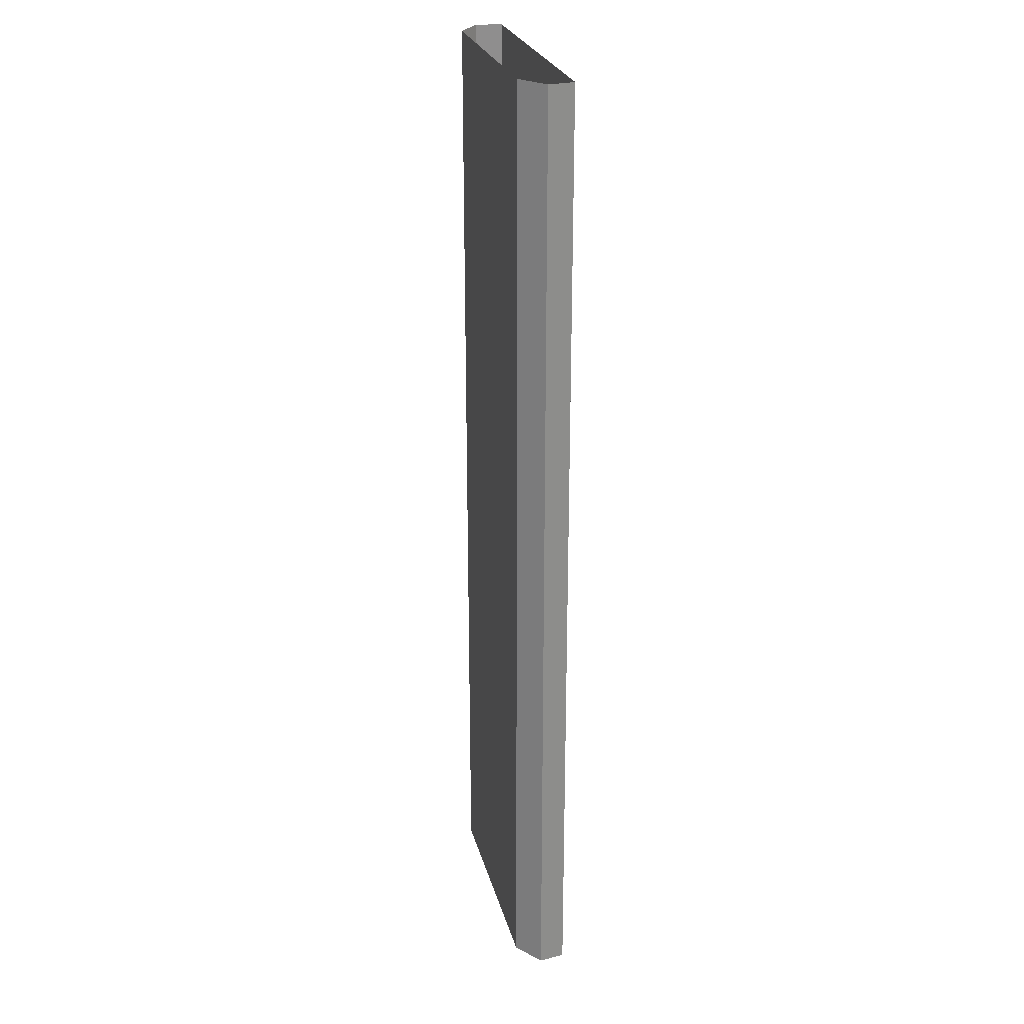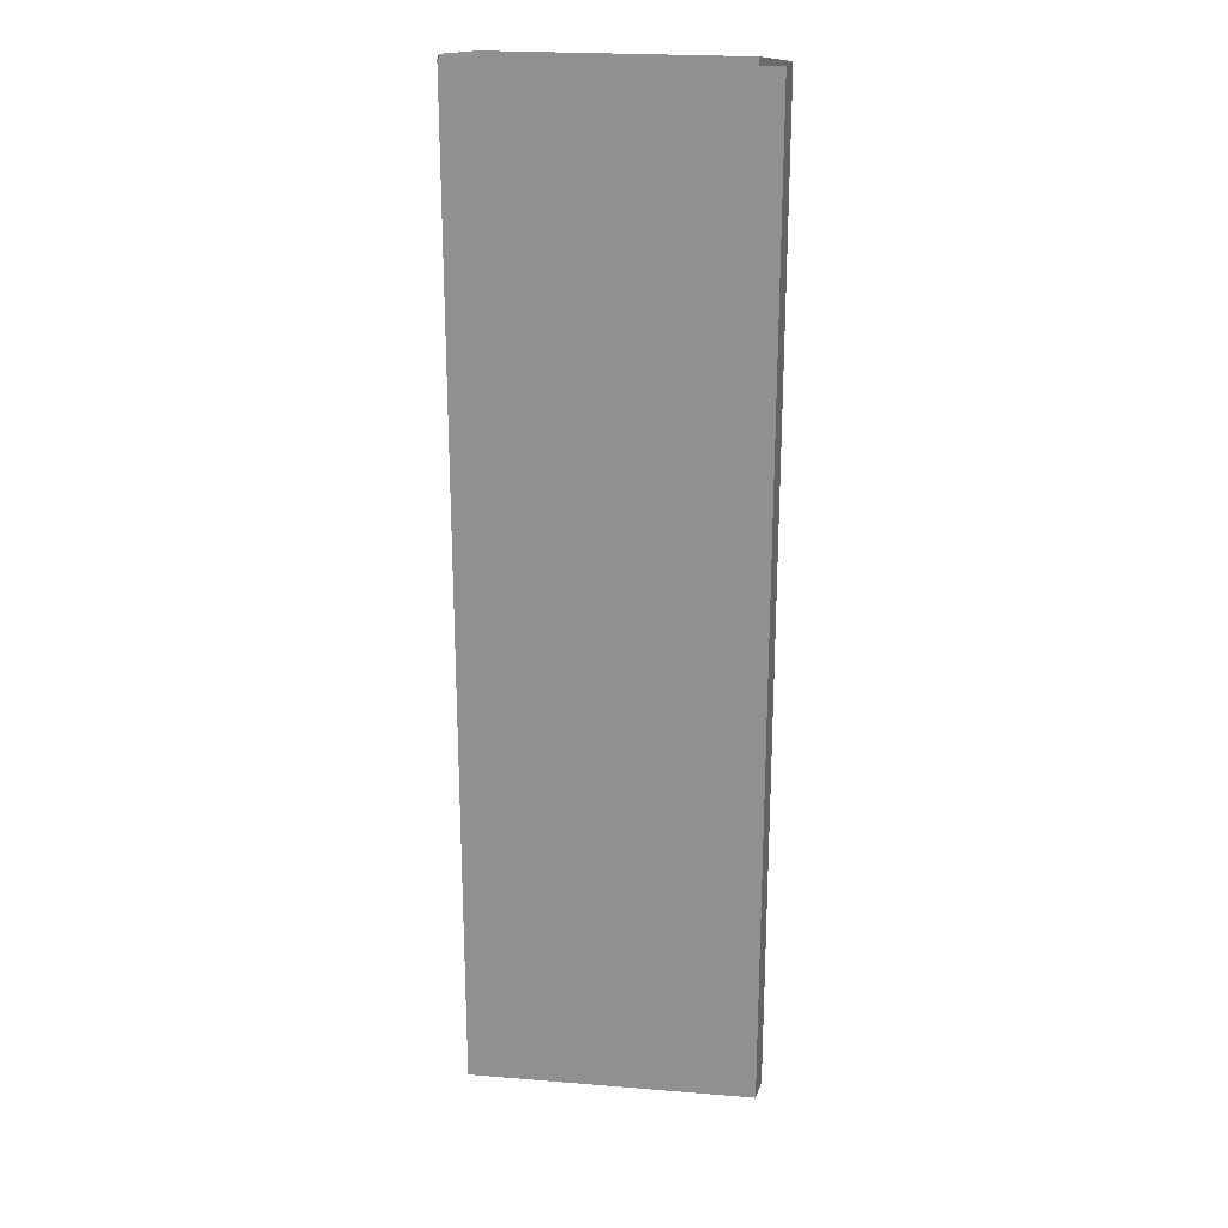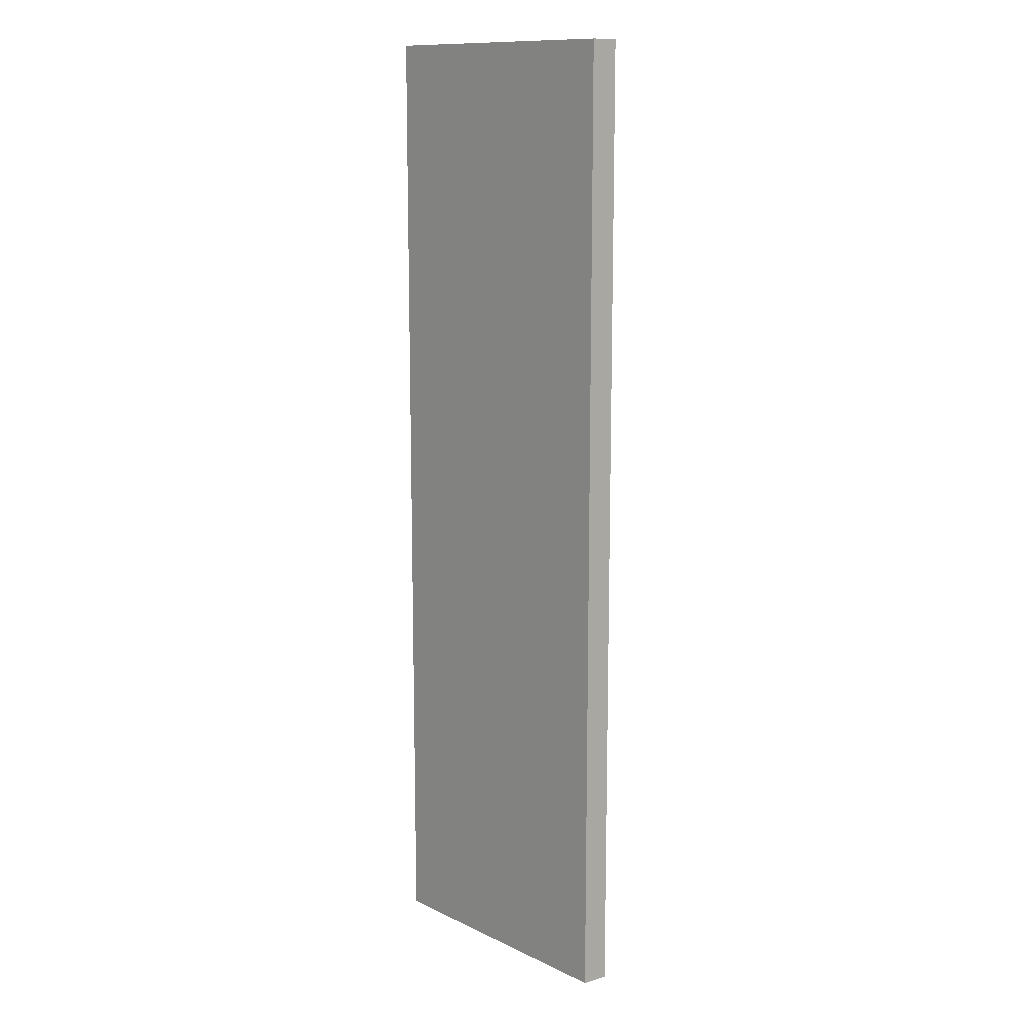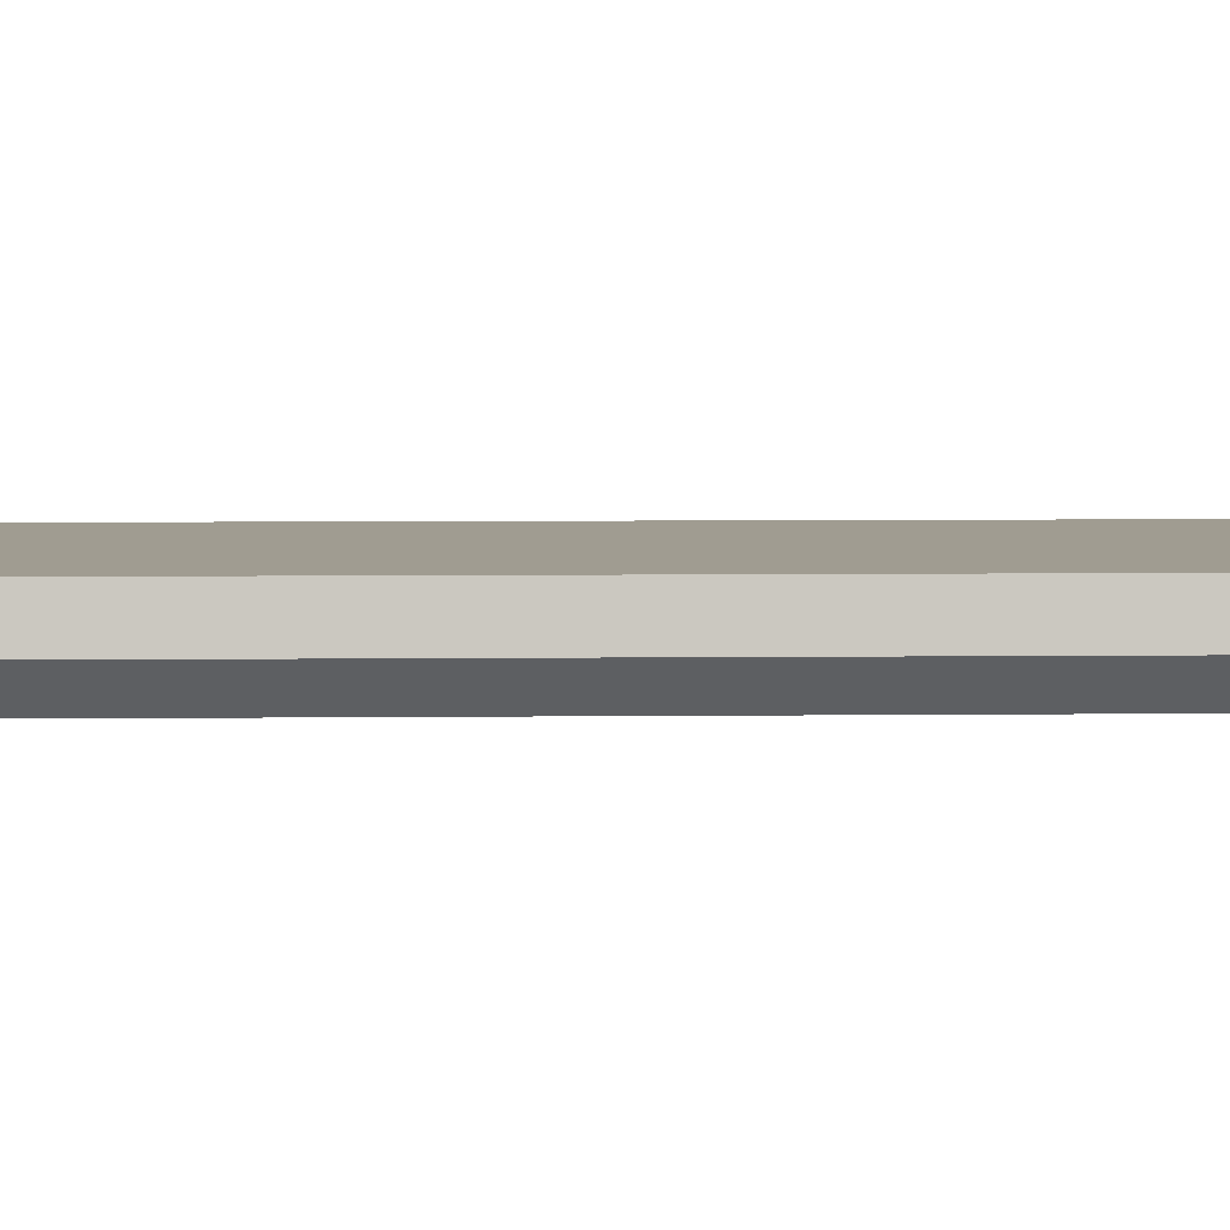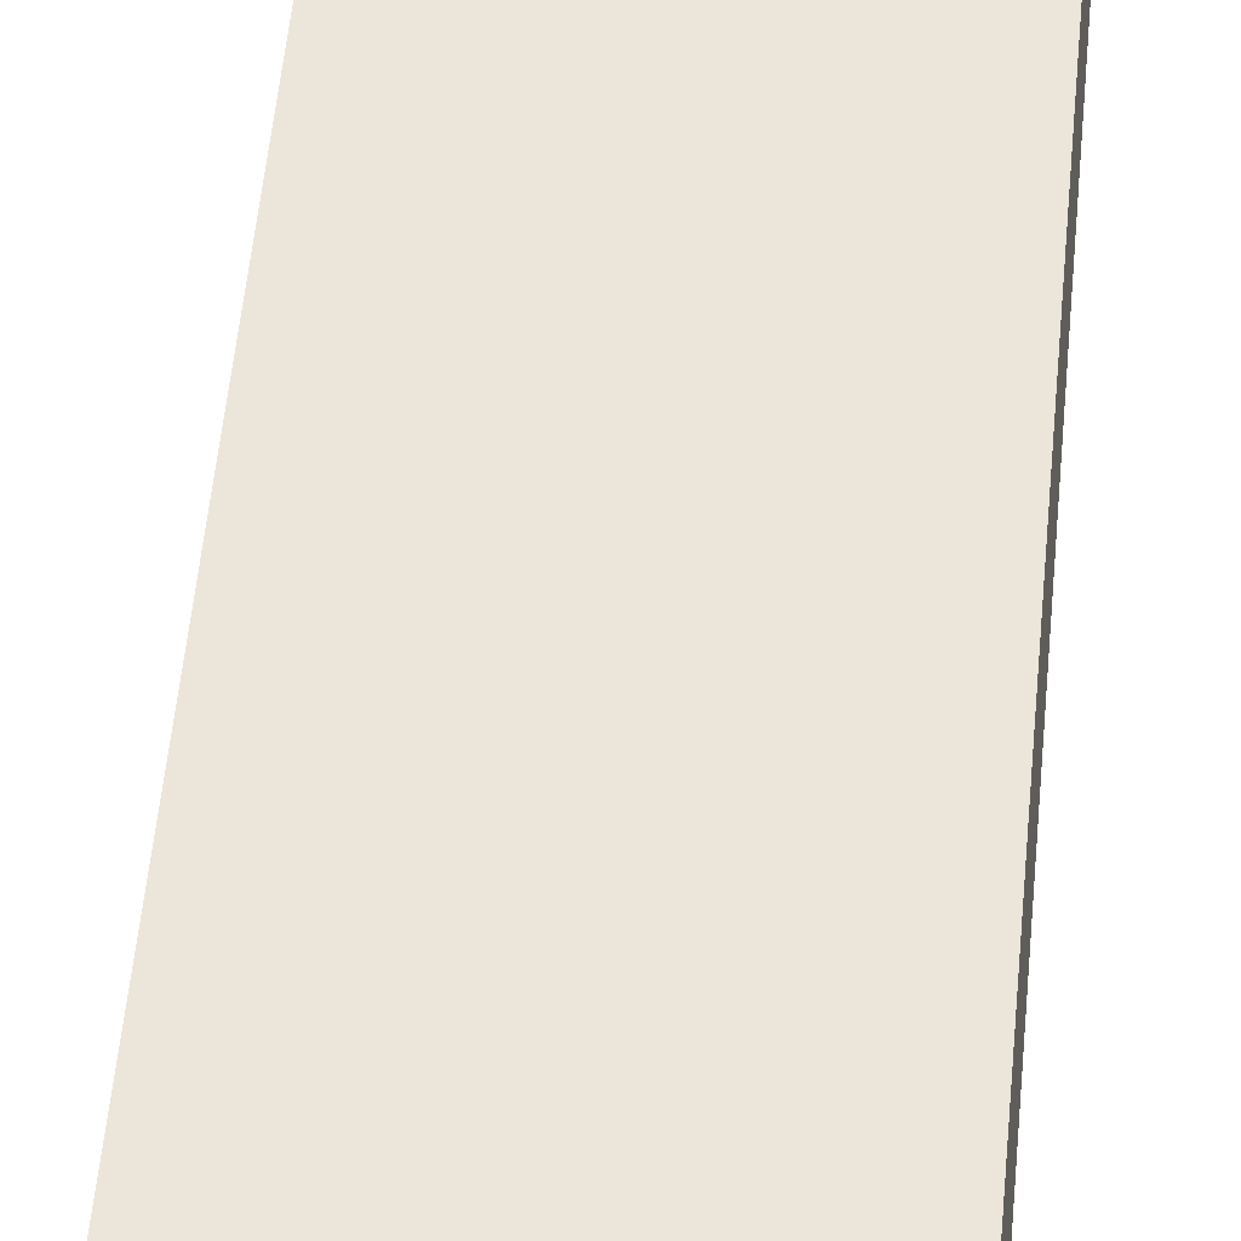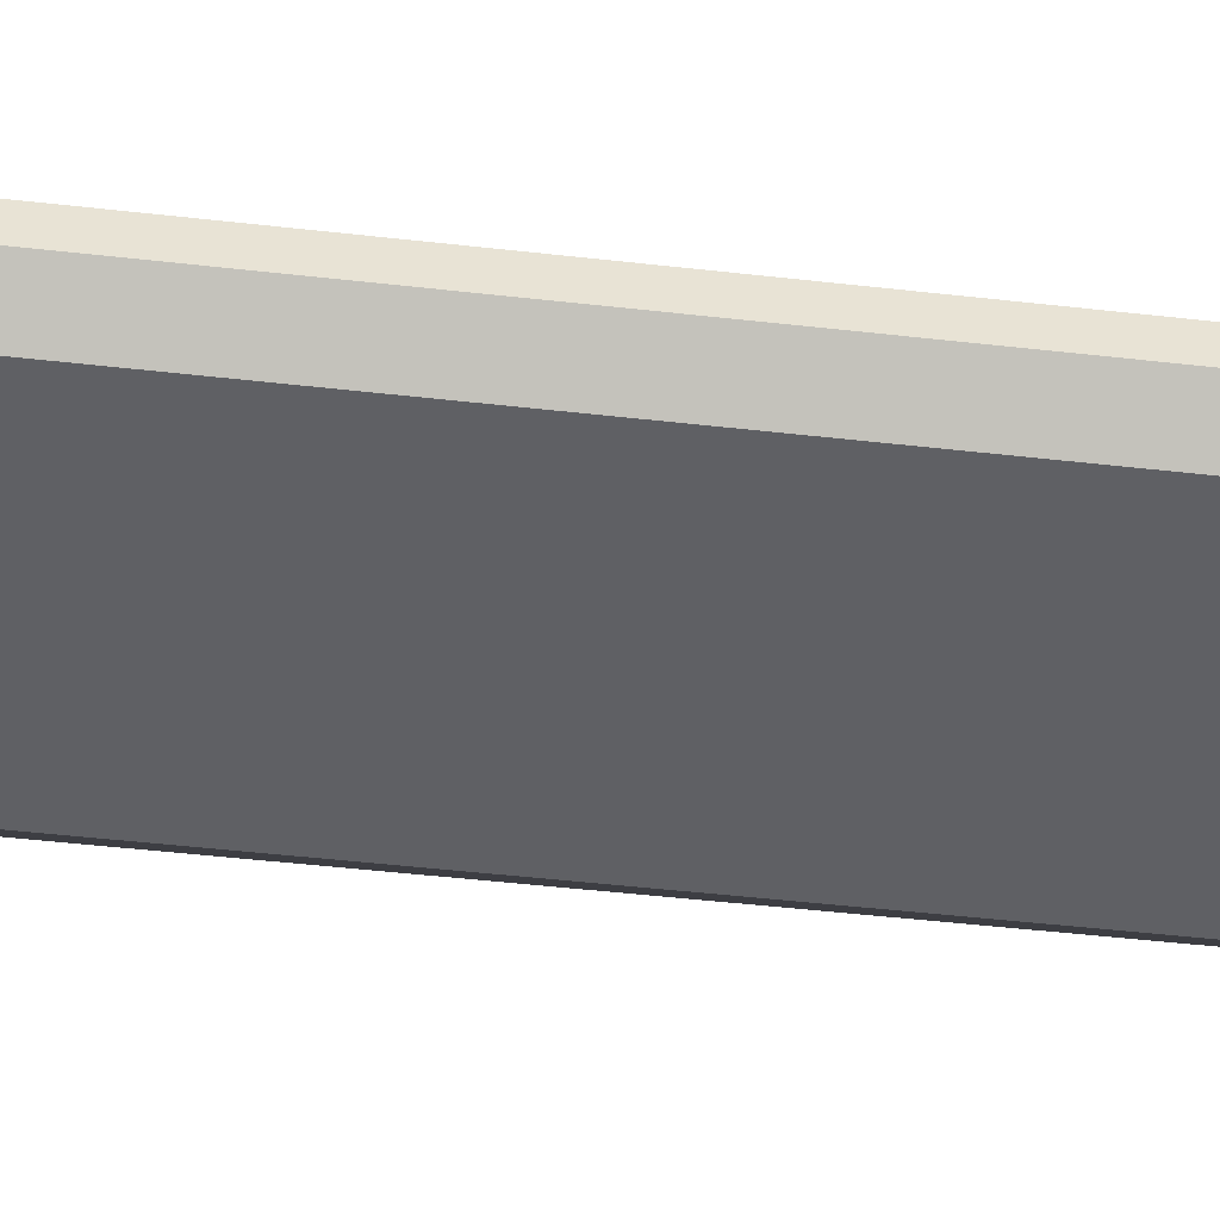
<metadata>
{"format":"obj","ext":"obj","renderer":"f3d","projection":"perspective","resolution":1024,"background":"white","views":[{"elev":25.4,"azim":76.2,"up":"+Z"},{"elev":22.9,"azim":-172.1,"up":"+Z"},{"elev":12.4,"azim":-132.5,"up":"+Z"},{"elev":4.4,"azim":-92.7,"up":"+Y"},{"elev":55.2,"azim":-174.6,"up":"+Y"},{"elev":-43.3,"azim":82.1,"up":"+Y"}]}
</metadata>
<code>
v 5.94 -0.3 -32
v 5.94 -0.3 -24
v -0.0001938 -0.3 -24
v -0.0001934 -0.3 -32
v -5.94 -0.3 -24
v -5.94 -0.3 -32
v -9.24 -0.3 -32
v -9.24 -0.3 -24
v -9.488 -2 -24
v -9.488 -2 -32
v -7.611 -3.394 -24
v -7.611 -3.394 -32
v 9.488 -2 -32
v 9.488 -2 -24
v 9.24 -0.3 -24
v 9.24 -0.3 -32
v 7.611 -3.394 -32
v 7.611 -3.394 -24
v -5.94 -0.3 32
v -5.94 -0.3 24
v -0.0001934 -0.3 24
v -0.0001934 -0.3 32
v -9.488 -2 32
v -9.488 -2 24
v -9.24 -0.3 24
v -9.24 -0.3 32
v 9.488 -2 32
v 9.488 -2 24
v 7.611 -3.394 24
v 7.611 -3.394 32
v -7.611 -3.394 32
v -7.611 -3.394 24
v -5.94 -0.3 16
v -0.0001935 -0.3 16
v -7.611 -3.394 16
v -9.488 -2 16
v 9.488 -2 16
v 7.611 -3.394 16
v -9.24 -0.3 16
v -0.0001935 -0.3 8
v 5.94 -0.3 8
v 5.94 -0.3 16
v -9.488 -2 8
v -9.24 -0.3 8
v -5.94 -0.3 8
v -7.611 -3.394 8
v 9.488 -2 8
v 7.611 -3.394 8
v -5.94 -0.3 0
v -0.0001936 -0.3 0
v -7.611 -3.394 0
v -9.488 -2 0
v 5.94 -0.3 0
v 9.488 -2 0
v 7.611 -3.394 0
v -9.24 -0.3 0
v -9.488 -2 -8
v -9.24 -0.3 -8
v -5.94 -0.3 -8
v -0.0001937 -0.3 -8
v 9.488 -2 -8
v 7.611 -3.394 -8
v -7.611 -3.394 -8
v 5.94 -0.3 -8
v -0.0001938 -0.3 -16
v 5.94 -0.3 -16
v -9.488 -2 -16
v -9.24 -0.3 -16
v 9.488 -2 -16
v 7.611 -3.394 -16
v -7.611 -3.394 -16
v 9.24 -0.3 -8
v 9.24 -0.3 -16
v -5.94 -0.3 -16
v 7.656 -0.3 16
v 7.656 -0.3 16
v 7.656 -0.3 16
v 7.656 -0.3 16
v 7.656 -0.3 16
v -0.0001937 -3.394 -8
v -0.0001938 -3.394 -16
v -0.0001934 -3.394 32
v -0.0001935 -3.394 24
v -0.0001934 -3.394 -32
v -0.0001939 -3.394 -24
v -0.0001935 -3.394 16
v -0.0001936 -3.394 8
v -0.0001937 -3.394 0
v 9.24 -0.3 32
v 5.94 -0.3 32
v 5.94 -0.3 24
v 9.24 -0.3 24
v 9.24 -0.3 8
v 9.24 -0.3 16
v 9.24 -0.3 0
v -9.488 -2 -24
v -9.488 -2 -32
v 9.488 -2 -24
v 9.488 -2 -32
v -9.488 -2 32
v -9.488 -2 24
v -9.488 -2 16
v -9.488 -2 8
v -9.488 -2 0
v -9.488 -2 -8
v -9.488 -2 -16
v 9.488 -2 -8
v 9.488 -2 -16
v -5.94 -0.3 -24
v -5.94 -0.3 -32
v -9.24 -0.3 -32
v -9.24 -0.3 -24
v -9.24 -0.3 16
v -5.94 -0.3 16
v -5.94 -0.3 8
v -9.24 -0.3 8
v -5.94 -0.3 0
v -9.24 -0.3 0
v -5.94 -0.3 -8
v -9.24 -0.3 -8
v -7.611 -3.394 -8
v -7.611 -3.394 -16
v -7.611 -3.394 32
v -7.611 -3.394 24
v -9.24 -0.3 32
v -5.94 -0.3 32
v -5.94 -0.3 24
v -9.24 -0.3 24
v -7.611 -3.394 -24
v -7.611 -3.394 -32
v -7.611 -3.394 16
v -7.611 -3.394 8
v -7.611 -3.394 0
v -9.24 -0.3 -16
v -5.94 -0.3 -16
v -0.0001935 -3.394 16
v -0.0001936 -3.394 8
v 7.611 -3.394 8
v 7.611 -3.394 16
v -0.0001937 -3.394 0
v -0.0001937 -3.394 -8
v 7.611 -3.394 -8
v 7.611 -3.394 0
v 9.24 -0.3 -24
v 9.24 -0.3 -32
v 5.94 -0.3 -32
v 5.94 -0.3 -24
v -0.0001938 -3.394 -16
v -0.0001939 -3.394 -24
v 7.611 -3.394 -24
v 7.611 -3.394 -16
v -0.0001934 -3.394 32
v -0.0001935 -3.394 24
v 7.611 -3.394 24
v 7.611 -3.394 32
v 7.611 -3.394 -32
v -0.0001934 -3.394 -32
v 5.94 -0.3 -8
v 9.24 -0.3 -8
v 9.24 -0.3 -16
v 5.94 -0.3 -16
v 5.94 -0.3 8
v 5.94 -0.3 16
v 7.656 -0.3 16
v 7.656 -0.3 16
v 7.656 -0.3 16
v 7.656 -0.3 16
v 5.94 -0.3 0
v 9.488 -2 0
v 9.24 -0.3 0
v 9.488 -2 8
v 9.24 -0.3 8
v 9.488 -2 16
v 9.24 -0.3 16
v 5.94 -0.3 24
v 5.94 -0.3 32
v 9.488 -2 32
v 9.488 -2 24
v 9.24 -0.3 24
v 9.24 -0.3 32
v 7.656 -0.3 16
v 9.24 -0.3 8
g br4ElevatedNode
f 2 1 4
f 4 3 2
f 3 4 6
f 6 5 3
f 9 8 7
f 7 10 9
f 96 97 12
f 12 11 96
f 14 13 16
f 16 15 14
f 98 18 17
f 17 99 98
f 21 19 22
f 19 21 20
f 25 23 26
f 23 25 24
f 30 29 28
f 28 27 30
f 100 101 32
f 32 31 100
f 34 20 21
f 20 34 33
f 101 36 35
f 35 32 101
f 29 38 37
f 37 28 29
f 39 24 25
f 24 39 102
f 41 34 42
f 34 41 40
f 44 102 39
f 102 44 43
f 40 33 34
f 33 40 45
f 36 103 46
f 46 35 36
f 38 48 47
f 47 37 38
f 50 45 40
f 45 50 49
f 103 52 51
f 51 46 103
f 53 40 41
f 40 53 50
f 48 55 54
f 54 47 48
f 56 43 44
f 43 56 104
f 58 104 56
f 104 58 57
f 60 49 50
f 49 60 59
f 55 62 61
f 61 54 55
f 52 105 63
f 63 51 52
f 64 50 53
f 50 64 60
f 66 60 64
f 60 66 65
f 68 57 58
f 57 68 67
f 62 70 69
f 69 61 62
f 105 106 71
f 71 63 105
f 107 108 73
f 73 72 107
f 65 59 60
f 59 65 74
f 106 96 11
f 11 71 106
f 70 18 98
f 98 69 70
f 8 67 68
f 67 8 9
f 2 65 66
f 65 2 3
f 3 74 65
f 74 3 5
f 108 14 15
f 15 73 108
f 75 77 76
f 75 78 77
f 75 79 78
f 109 110 111
f 111 112 109
f 113 114 115
f 115 116 113
f 116 115 117
f 117 118 116
f 118 117 119
f 119 120 118
f 121 122 81
f 81 80 121
f 123 124 83
f 83 82 123
f 125 126 127
f 127 128 125
f 85 129 130
f 130 84 85
f 124 131 86
f 86 83 124
f 128 127 114
f 114 113 128
f 131 132 87
f 87 86 131
f 132 133 88
f 88 87 132
f 134 135 109
f 109 112 134
f 120 119 135
f 135 134 120
f 133 121 80
f 80 88 133
f 122 129 85
f 85 81 122
f 136 137 138
f 138 139 136
f 140 141 142
f 142 143 140
f 144 145 146
f 146 147 144
f 90 89 92
f 92 91 90
f 148 149 150
f 150 151 148
f 152 153 154
f 154 155 152
f 141 148 151
f 151 142 141
f 149 156 150
f 149 157 156
f 153 136 139
f 139 154 153
f 137 140 143
f 143 138 137
f 158 159 160
f 160 161 158
f 161 160 144
f 144 147 161
f 162 163 164
f 93 165 166
f 93 162 164
f 166 94 93
f 167 165 182
f 164 167 182
f 95 162 93
f 162 95 168
f 168 95 159
f 159 158 168
f 169 107 72
f 72 170 169
f 171 169 170
f 170 172 171
f 173 171 172
f 172 174 173
f 42 21 175
f 21 42 34
f 175 22 176
f 22 175 21
f 177 178 179
f 179 180 177
f 92 94 181
f 181 164 163
f 163 91 181
f 181 91 92
f 94 166 181
f 178 173 174
f 174 179 178

</code>
